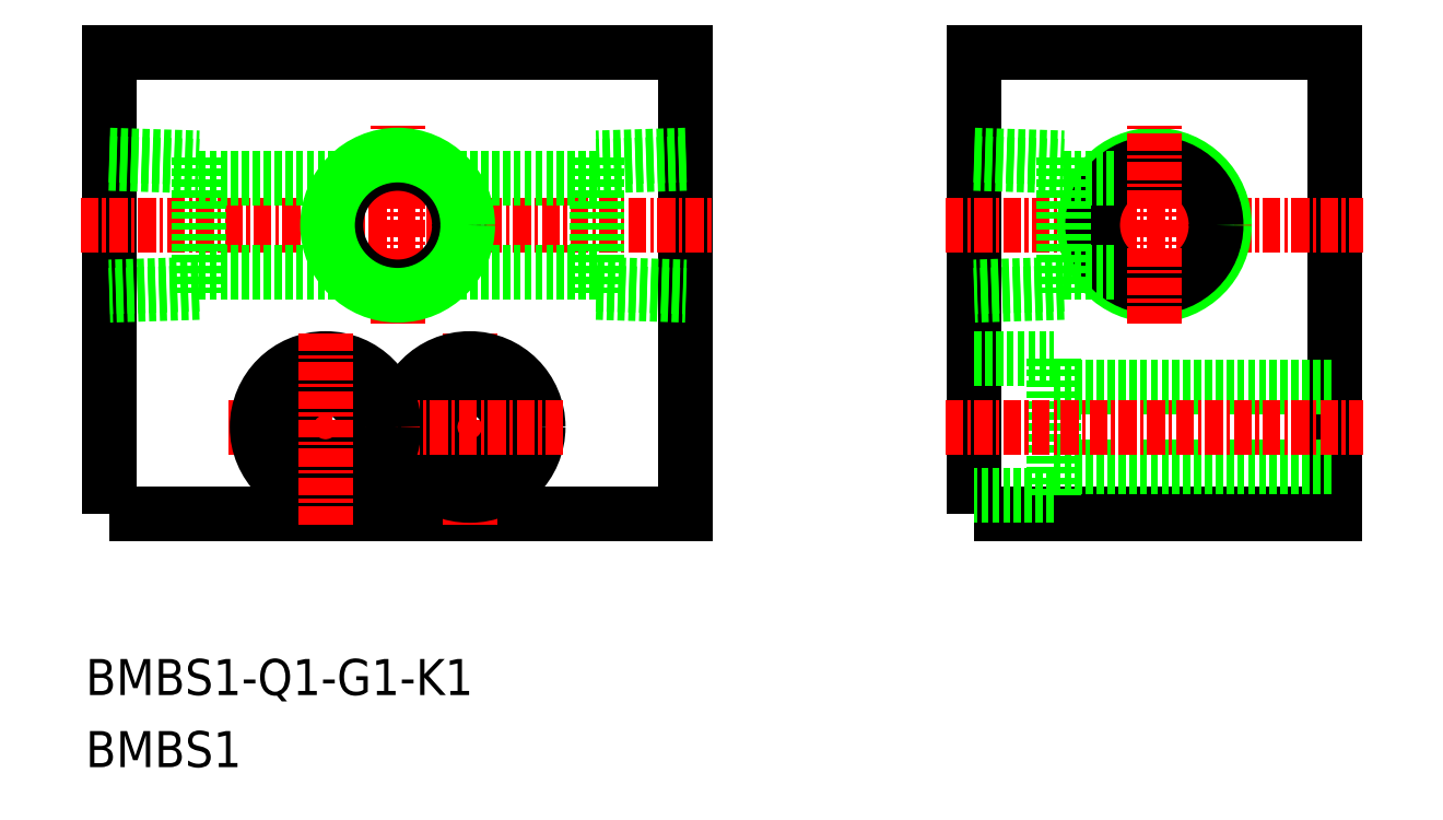
<metadata>
{"format":"dxf","ext":"dxf","renderer":"ezdxf+matplotlib","layout":"modelspace","background":"white","min_lineweight":24,"dpi":150}
</metadata>
<code>
0
SECTION
2
ENTITIES
0
TEXT
8
0
10
105.4
20
76.41
30
0
40
2.5
1
BMBS1-Q1-G1-K1
11
105.4
21
77.66
31
0
73
     2
0
TEXT
8
0
10
105.4
20
71.41
30
0
40
2.5
1
BMBS1
11
105.4
21
72.66
31
0
73
     2
0
POLYLINE
8
0
66
     1
10
0
20
0
30
0
70
     1
0
VERTEX
8
0
10
167
20
89
30
0
0
VERTEX
8
0
10
192
20
89
30
0
0
VERTEX
8
0
10
192
20
121
30
0
0
VERTEX
8
0
10
167
20
121
30
0
0
SEQEND
8
0
0
LINE
8
CENTER
10
165
20
109
30
0
11
194
21
109
31
0
0
CIRCLE
8
0
10
179.5
20
109
30
0
40
4.864
0
CIRCLE
8
0
10
179.5
20
109
30
0
40
4.283
0
LINE
8
0
10
173.2
20
104.9
30
0
11
167
21
104.7
31
0
0
LINE
8
0
10
173.2
20
104.3
30
0
11
167
21
104.1
31
0
0
LINE
8
0
10
167
20
113.9
30
0
11
173.2
21
113.7
31
0
0
LINE
8
0
10
167
20
113.3
30
0
11
173.2
21
113.1
31
0
0
LINE
8
0
10
173.2
20
113.7
30
0
11
173.2
21
104.3
31
0
0
LINE
8
0
10
173.2
20
105.8
30
0
11
176.7
21
105.8
31
0
0
LINE
8
0
10
173.2
20
112.2
30
0
11
176.7
21
112.2
31
0
0
POLYLINE
8
0
66
     1
10
0
20
0
30
0
70
     1
0
VERTEX
8
0
10
107
20
89
30
0
0
VERTEX
8
0
10
147
20
89
30
0
0
VERTEX
8
0
10
147
20
121
30
0
0
VERTEX
8
0
10
107
20
121
30
0
0
SEQEND
8
0
0
LINE
8
CENTER
10
105
20
109
30
0
11
149
21
109
31
0
0
LINE
8
CENTER
10
127
20
102.1
30
0
11
127
21
115.9
31
0
0
CIRCLE
8
0
10
127
20
109
30
0
40
4.283
0
CIRCLE
8
0
10
127
20
109
30
0
40
4.864
0
LINE
8
CENTER
10
132
20
88.25
30
0
11
132
21
101.8
31
0
0
CIRCLE
8
0
10
132
20
95
30
0
40
2.75
0
CIRCLE
8
0
10
132
20
95
30
0
40
4.75
0
LINE
8
CENTER
10
115.2
20
95
30
0
11
138.8
21
95
31
0
0
CIRCLE
8
0
10
122
20
95
30
0
40
4.75
0
CIRCLE
8
0
10
122
20
95
30
0
40
2.75
0
LINE
8
CENTER
10
122
20
88.25
30
0
11
122
21
101.8
31
0
0
LINE
8
0
10
172.5
20
90.25
30
0
11
167
21
90.25
31
0
0
LINE
8
0
10
172.5
20
92.25
30
0
11
192
21
92.25
31
0
0
LINE
8
0
10
172.5
20
97.75
30
0
11
192
21
97.75
31
0
0
LINE
8
0
10
172.5
20
99.75
30
0
11
172.5
21
90.25
31
0
0
LINE
8
0
10
167
20
99.75
30
0
11
172.5
21
99.75
31
0
0
LINE
8
CENTER
10
179.5
20
102.1
30
0
11
179.5
21
115.9
31
0
0
LINE
8
0
10
113.2
20
112.2
30
0
11
124.2
21
112.2
31
0
0
LINE
8
0
10
113.2
20
105.8
30
0
11
124.2
21
105.8
31
0
0
LINE
8
0
10
113.2
20
113.7
30
0
11
113.2
21
104.3
31
0
0
LINE
8
0
10
107
20
113.3
30
0
11
113.2
21
113.1
31
0
0
LINE
8
0
10
107
20
113.9
30
0
11
113.2
21
113.7
31
0
0
LINE
8
0
10
113.2
20
104.3
30
0
11
107
21
104.1
31
0
0
LINE
8
0
10
113.2
20
104.9
30
0
11
107
21
104.7
31
0
0
LINE
8
0
10
140.8
20
104.9
30
0
11
147
21
104.7
31
0
0
LINE
8
0
10
140.8
20
104.3
30
0
11
147
21
104.1
31
0
0
LINE
8
0
10
147
20
113.9
30
0
11
140.8
21
113.7
31
0
0
LINE
8
0
10
147
20
113.3
30
0
11
140.8
21
113.1
31
0
0
LINE
8
0
10
140.8
20
113.7
30
0
11
140.8
21
104.3
31
0
0
LINE
8
0
10
140.8
20
105.8
30
0
11
129.8
21
105.8
31
0
0
LINE
8
0
10
140.8
20
112.2
30
0
11
129.8
21
112.2
31
0
0
LINE
8
CENTER
10
165
20
95
30
0
11
194
21
95
31
0
0
ENDSEC
0
EOF

</code>
